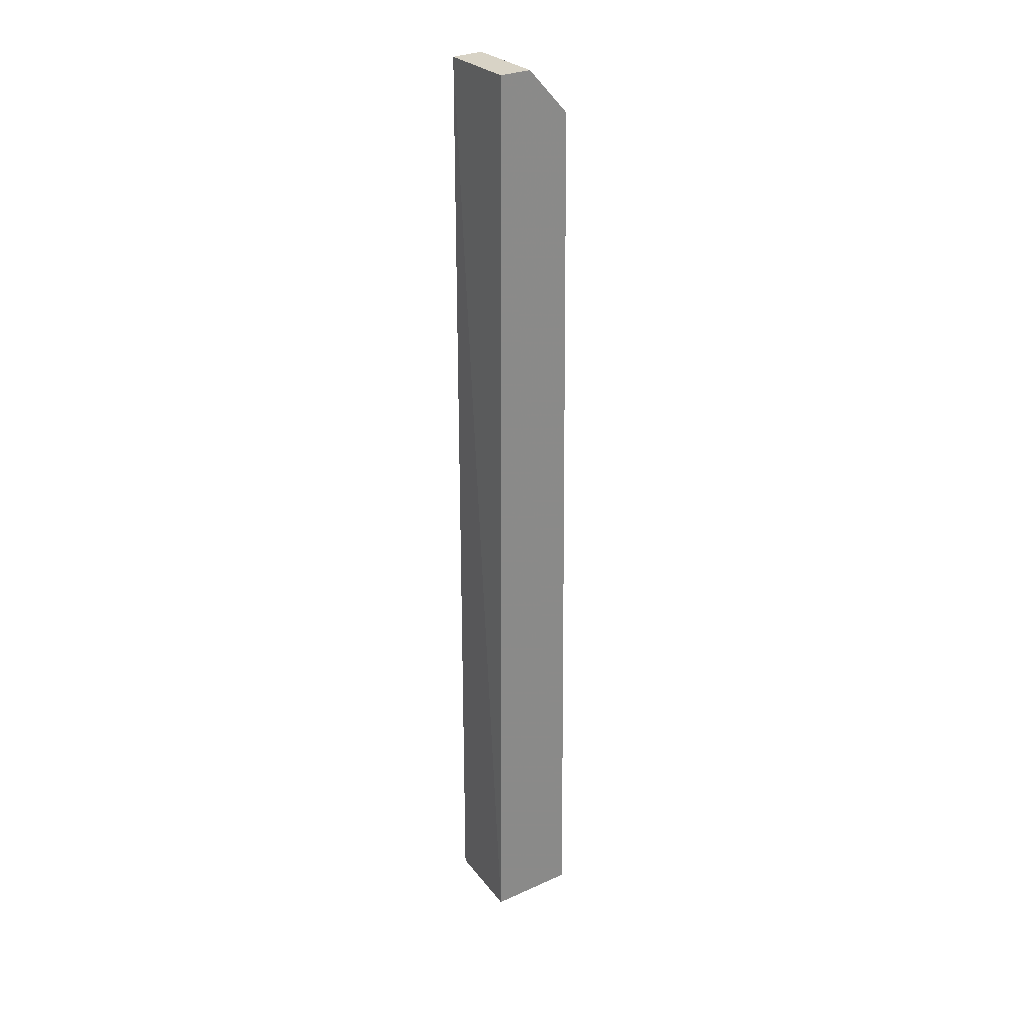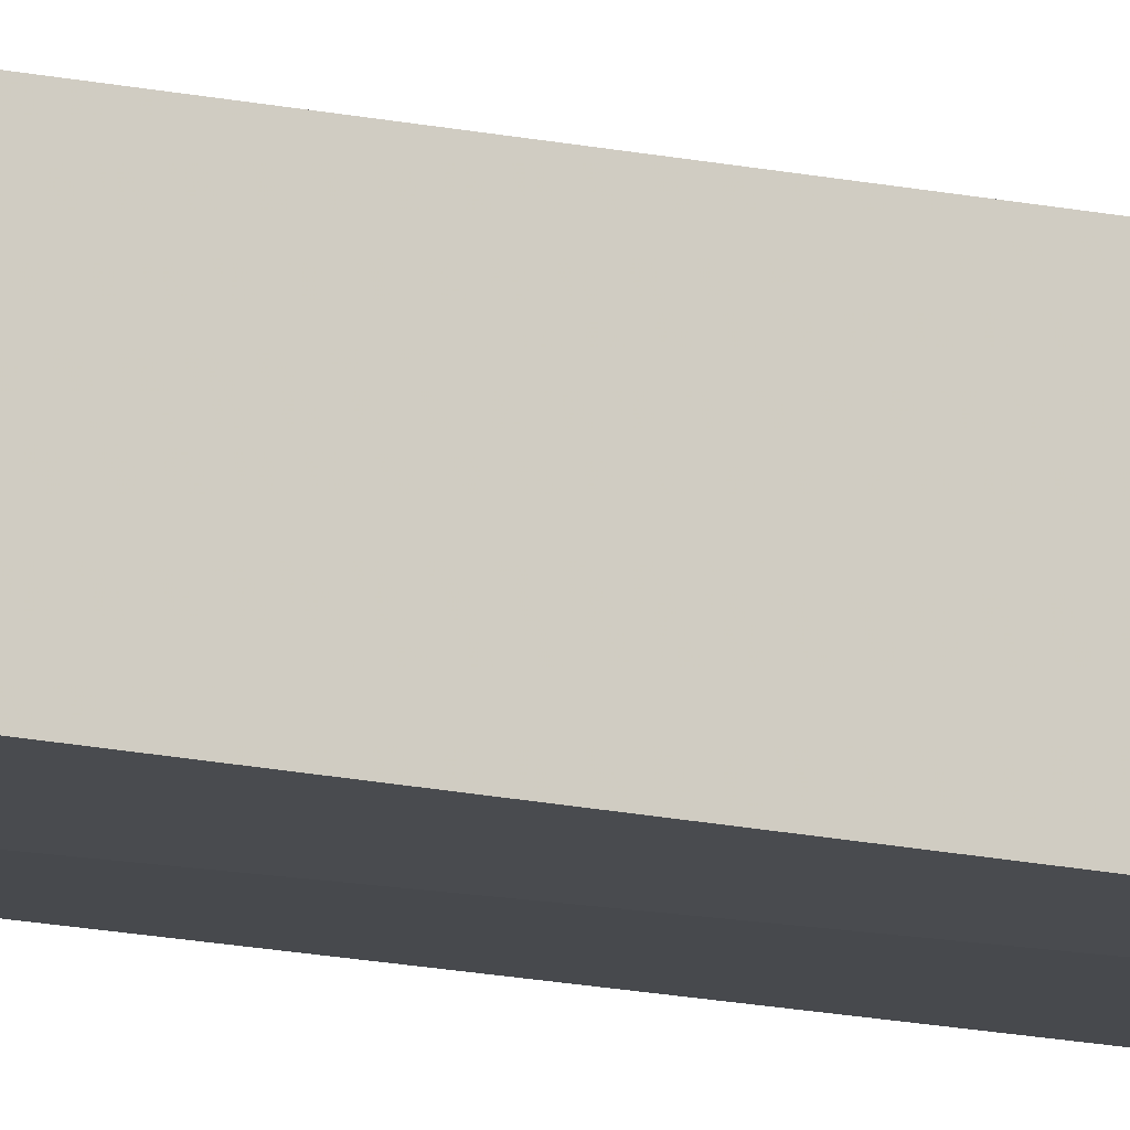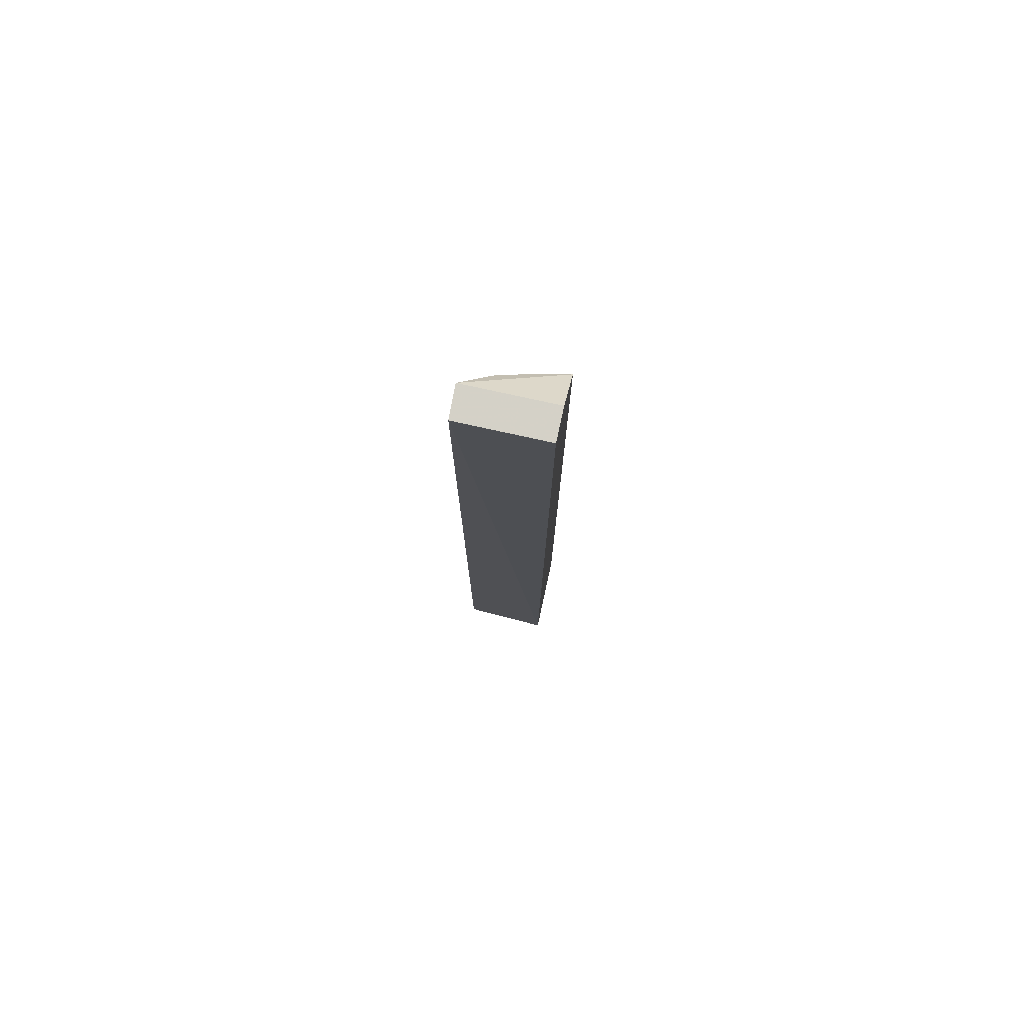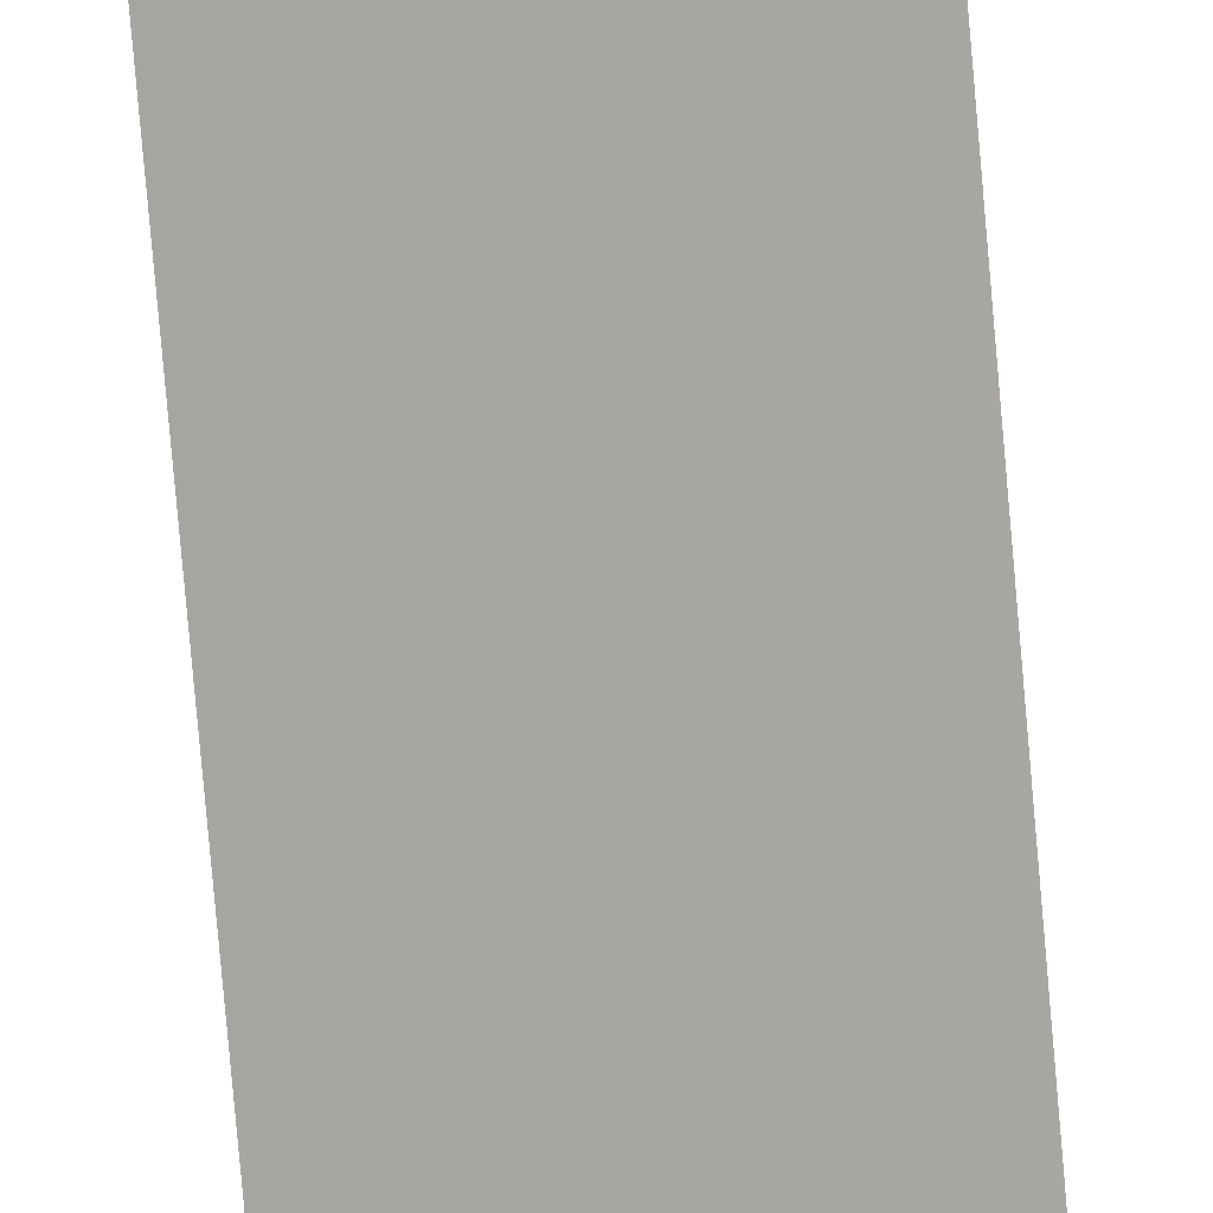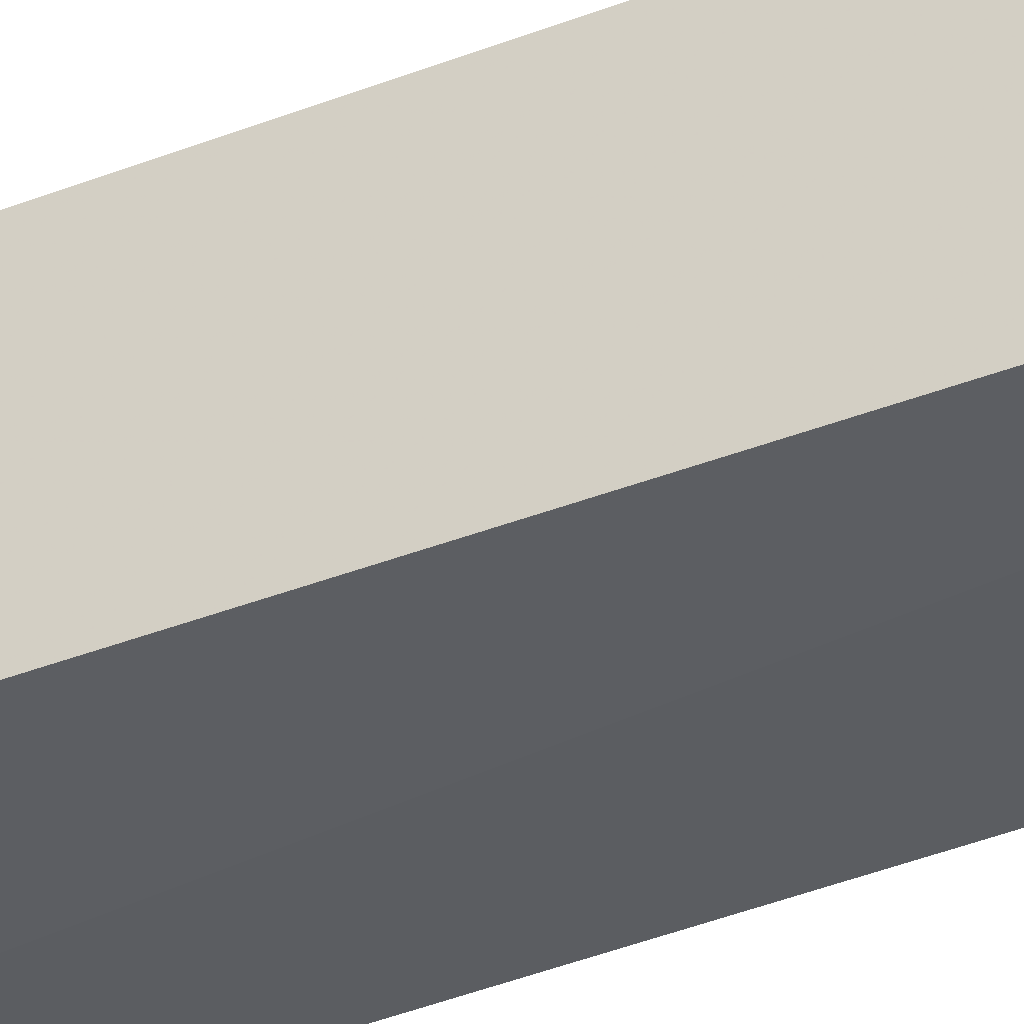
<metadata>
{"format":"obj","ext":"obj","renderer":"f3d","projection":"perspective","resolution":1024,"background":"white","views":[{"elev":27.2,"azim":-121.3,"up":"+Y"},{"elev":-14.0,"azim":-117.8,"up":"+Z"},{"elev":77.8,"azim":-167.6,"up":"+Y"},{"elev":-74.2,"azim":-175.1,"up":"+Z"},{"elev":-38.1,"azim":-63.2,"up":"+Z"}]}
</metadata>
<code>
v 0.4992 -0.1885 -0.003799
v 0.4988 -0.1885 -0.01691
v 0.4992 0.2121 -0.003832
v 0.4621 0.2121 -0.003832
v 0.4621 -0.1866 0.01694
v 0.4621 0.2117 -0.01691
v 0.4621 -0.1885 -0.01822
v 0.4819 -0.1885 0.01342
v 0.4621 0.1934 0.0131
v 0.4988 0.2117 -0.01691
v 0.4869 0.1983 0.006072
f 1 2 3
f 6 4 3
f 7 2 1
f 7 5 6
f 8 1 3
f 8 7 1
f 8 5 7
f 9 3 4
f 9 6 5
f 9 4 6
f 9 5 8
f 10 6 3
f 10 3 2
f 10 7 6
f 10 2 7
f 11 9 8
f 11 8 3
f 11 3 9

</code>
